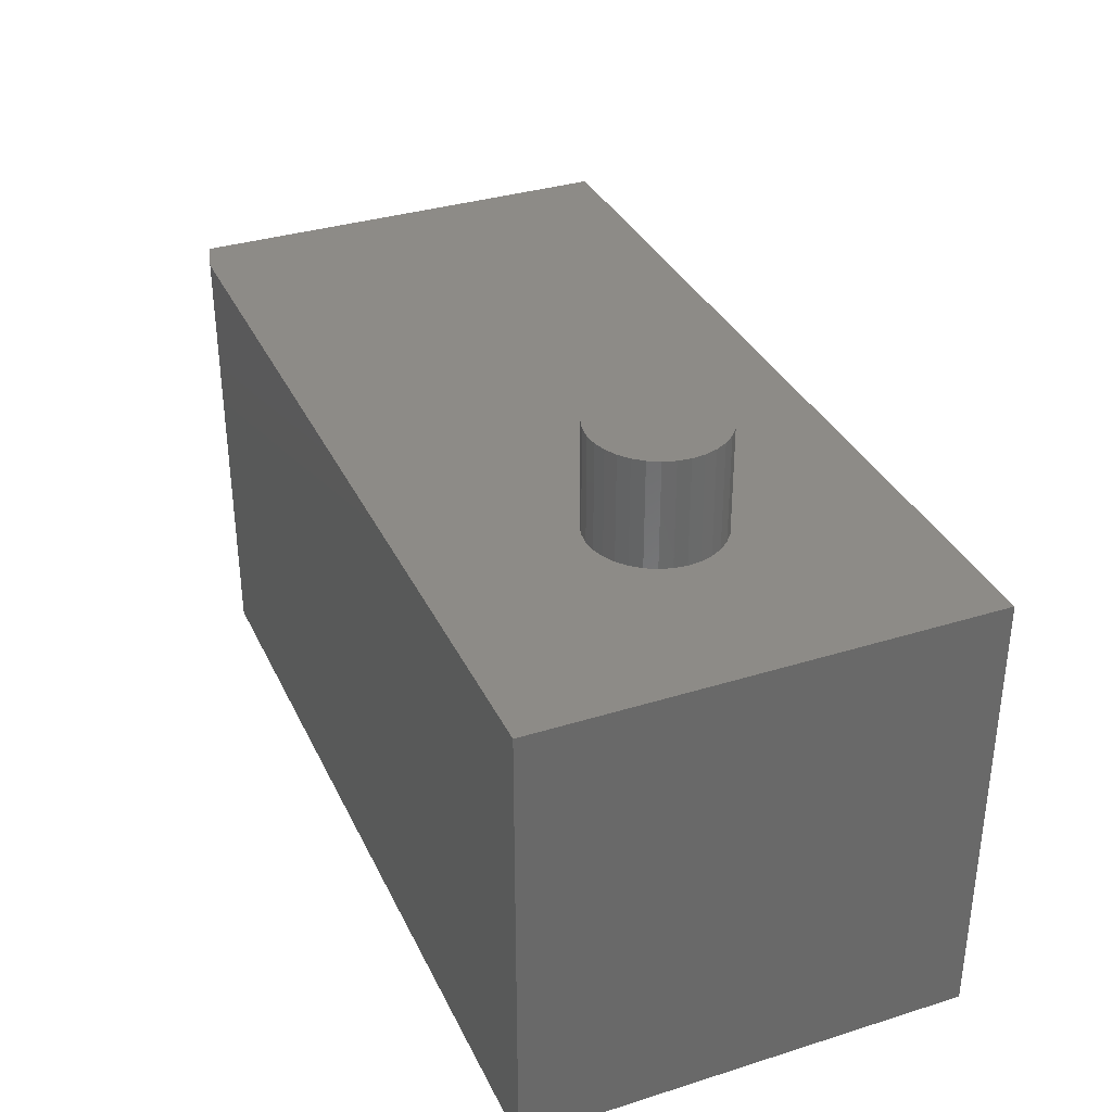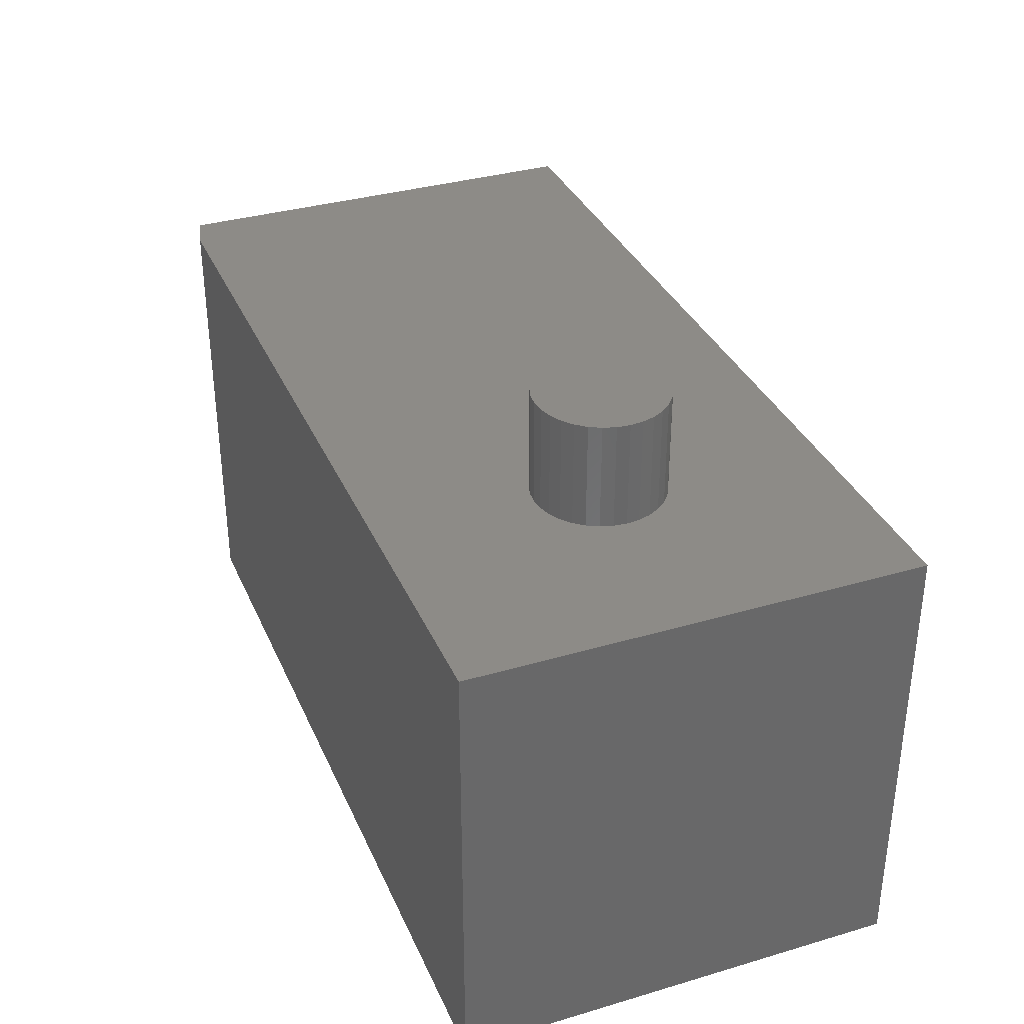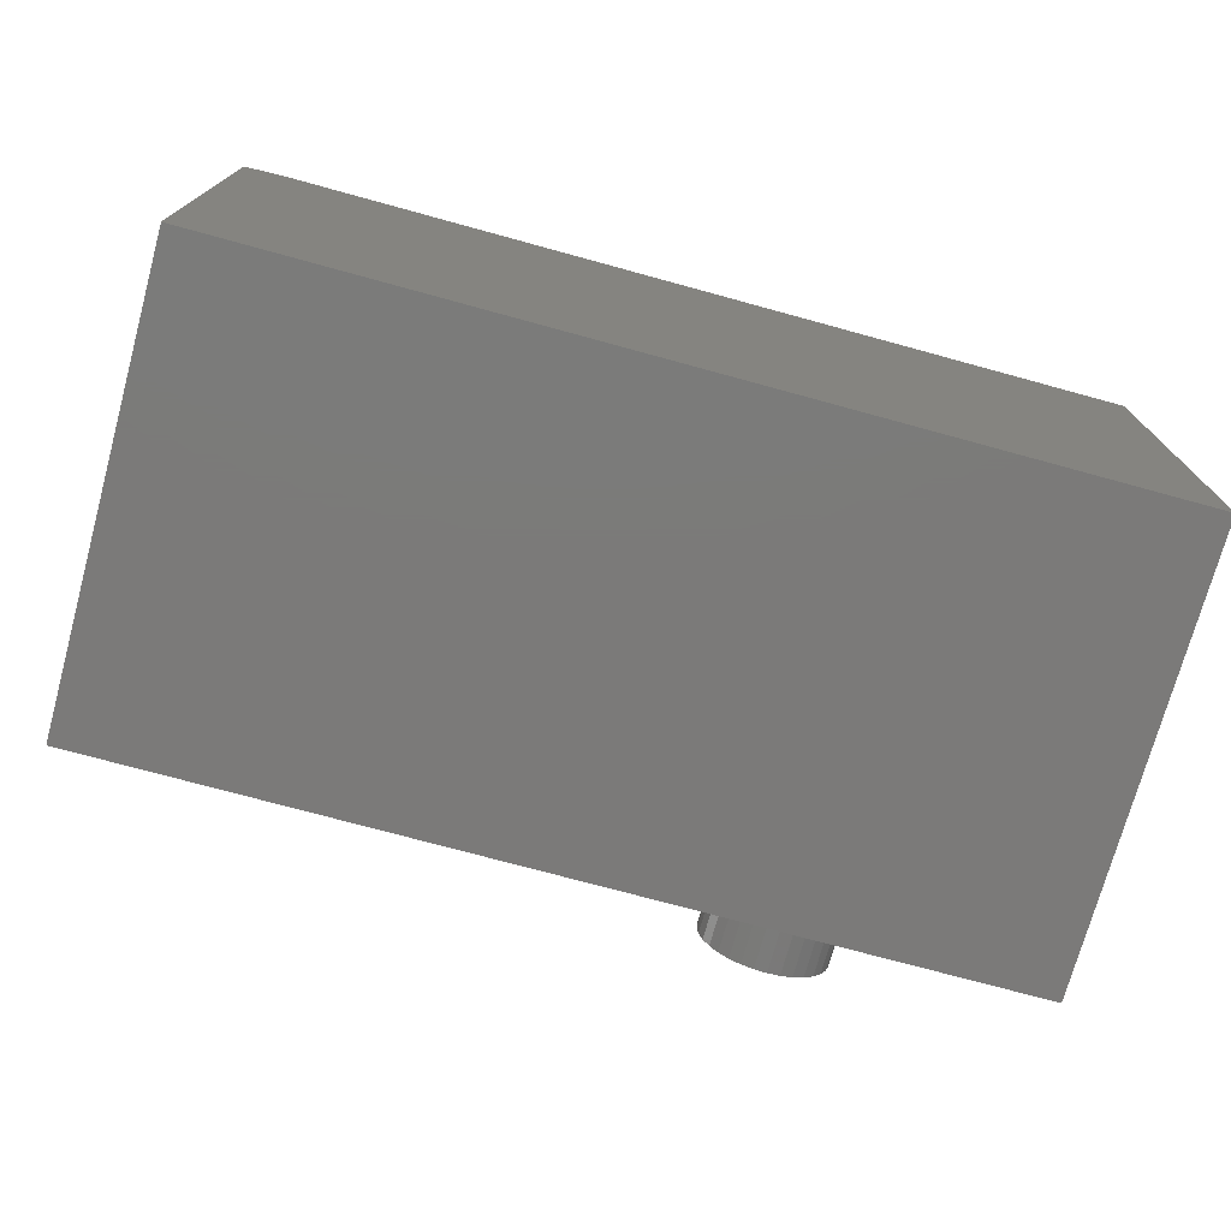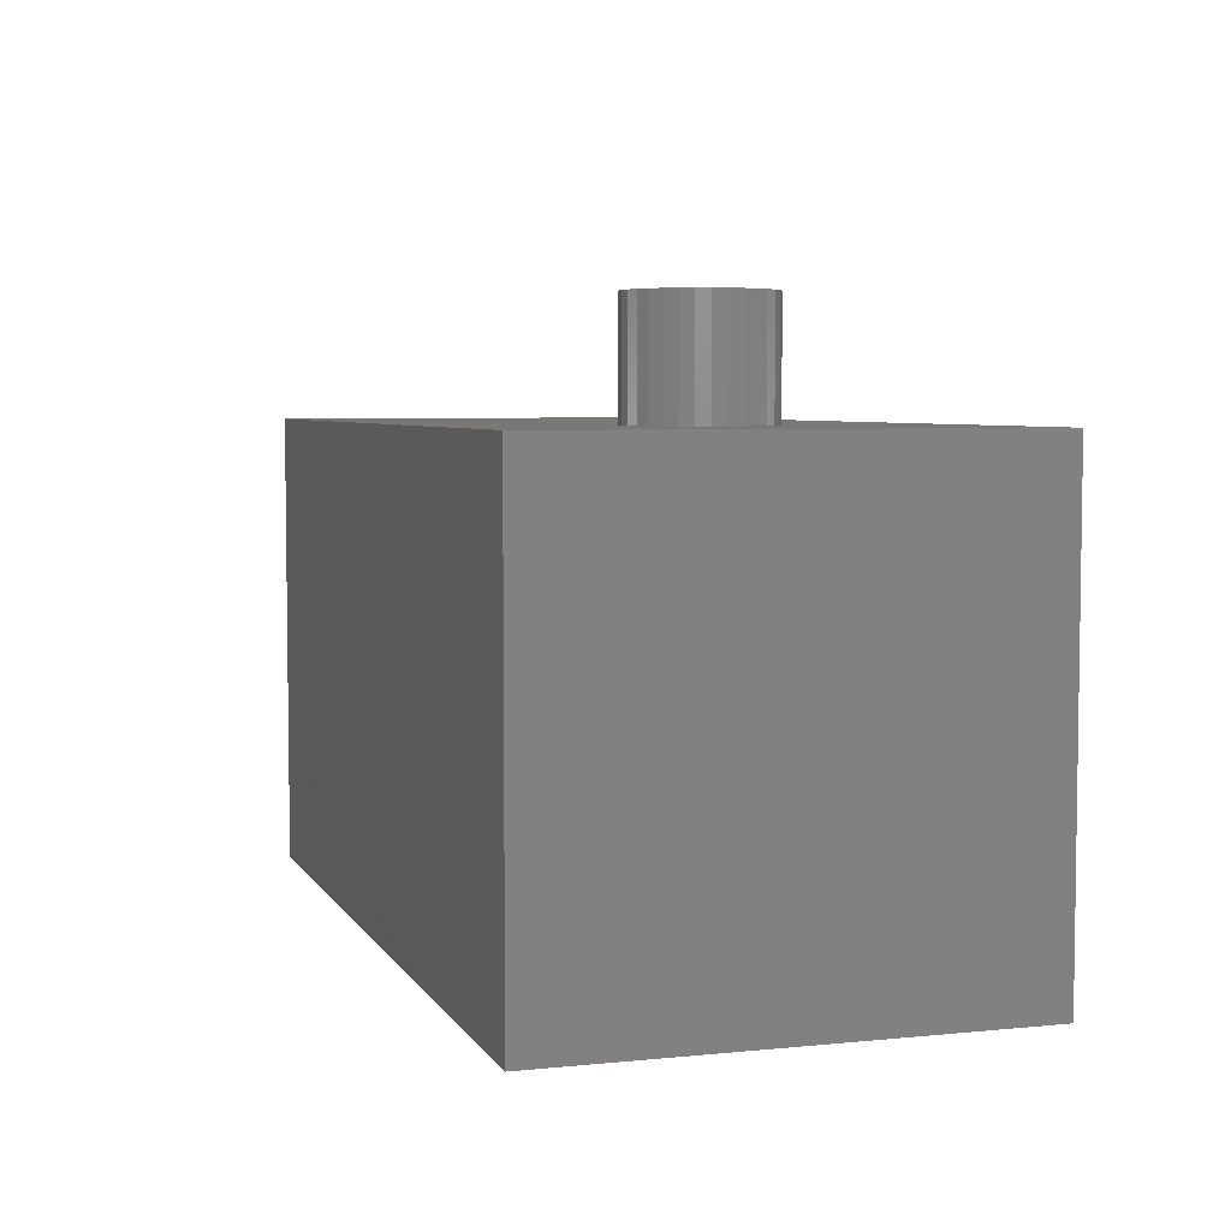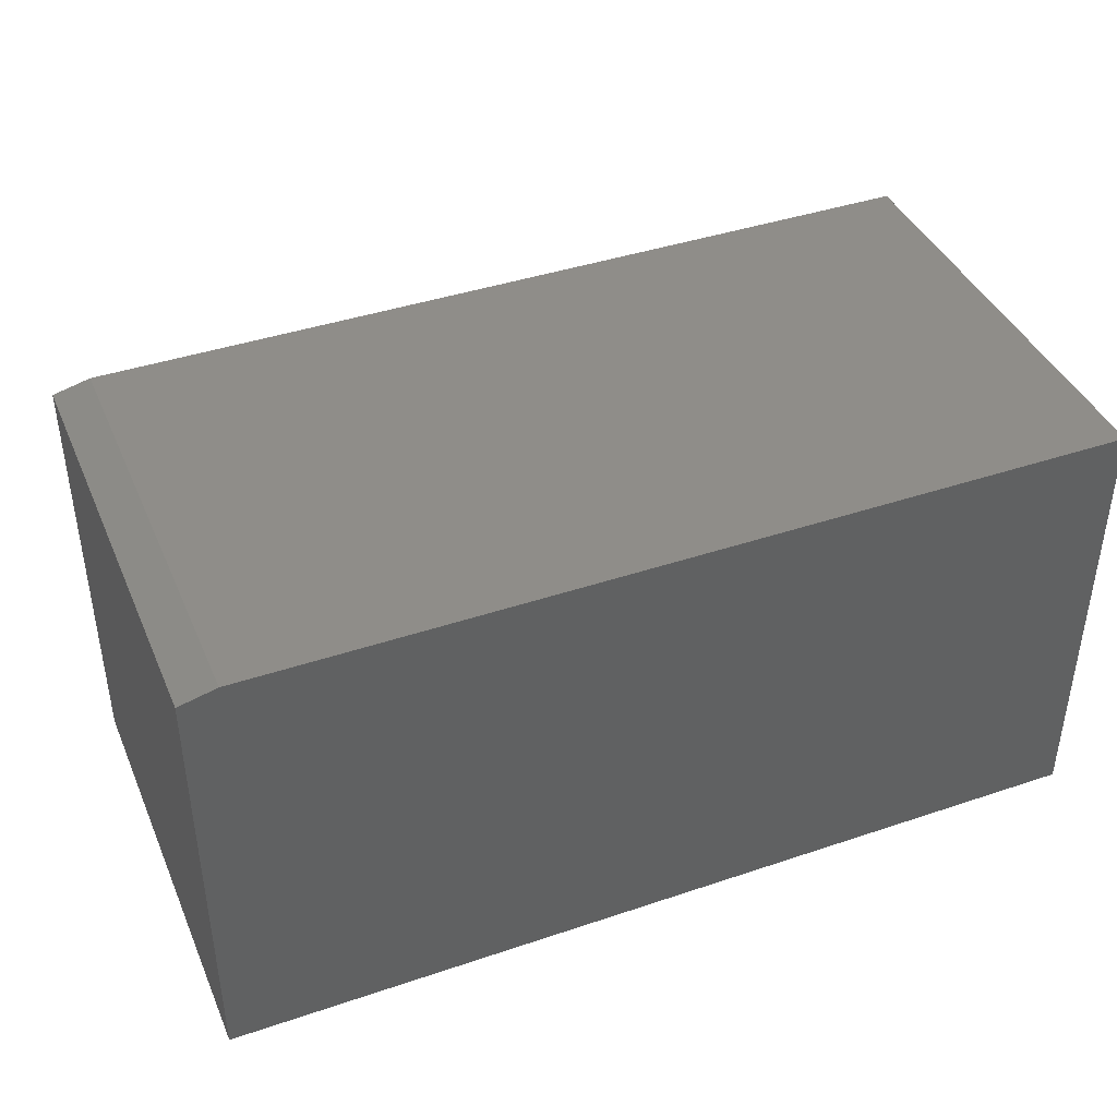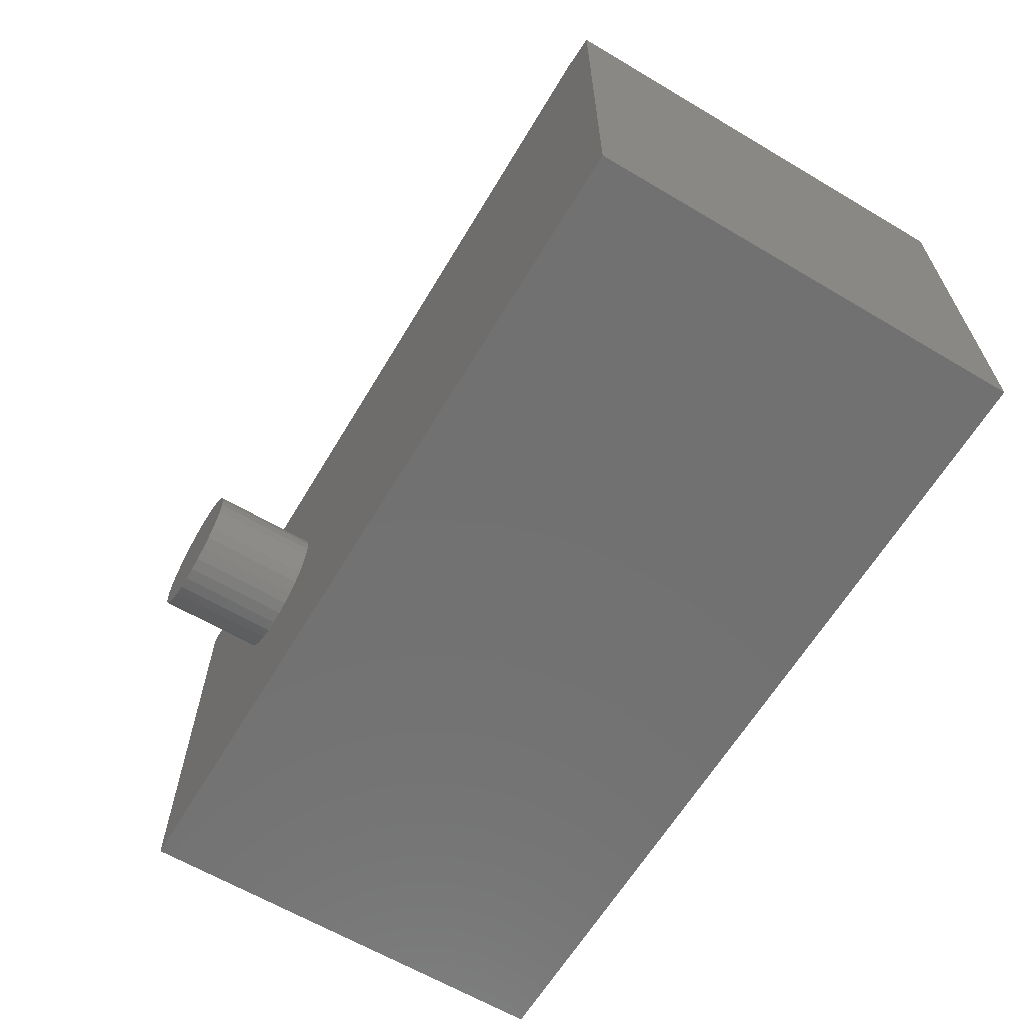
<metadata>
{"format":"stl","ext":"stl","renderer":"f3d","projection":"perspective","resolution":1024,"background":"white","views":[{"elev":34.4,"azim":-112.8,"up":"+Z"},{"elev":34.6,"azim":-111.5,"up":"+Z"},{"elev":-73.8,"azim":164.7,"up":"+Y"},{"elev":5.1,"azim":-107.6,"up":"+Z"},{"elev":41.1,"azim":157.7,"up":"+Y"},{"elev":-63.3,"azim":59.1,"up":"+Y"}]}
</metadata>
<code>
# stl→obj: 74 verts, 144 faces
v 0.1328 6.768e-18 0.3789
v 0.1328 6.768e-18 0.4688
v 0.1339 0.01078 0.3789
v 0.1339 0.01078 0.4688
v 0.137 0.02115 0.3789
v 0.137 0.02115 0.4688
v 0.1421 0.0307 0.3789
v 0.1421 0.0307 0.4688
v 0.149 0.03908 0.3789
v 0.149 0.03908 0.4688
v 0.1574 0.04595 0.3789
v 0.1574 0.04595 0.4688
v 0.1669 0.05106 0.3789
v 0.1669 0.05106 0.4688
v 0.1773 0.0542 0.3789
v 0.1773 0.0542 0.4688
v 0.1881 0.05526 0.3789
v 0.1881 0.05526 0.4688
v 0.1989 0.0542 0.3789
v 0.1989 0.0542 0.4688
v 0.2092 0.05106 0.3789
v 0.2092 0.05106 0.4688
v 0.2188 0.04595 0.3789
v 0.2188 0.04595 0.4688
v 0.2272 0.03908 0.3789
v 0.2272 0.03908 0.4688
v 0.234 0.0307 0.3789
v 0.234 0.0307 0.4688
v 0.2391 0.02115 0.3789
v 0.2391 0.02115 0.4688
v 0.2423 0.01078 0.3789
v 0.2423 0.01078 0.4688
v 0.2433 0 0.3789
v 0.2433 0 0.4688
v 0.2423 -0.01078 0.3789
v 0.2423 -0.01078 0.4688
v 0.2391 -0.02115 0.3789
v 0.2391 -0.02115 0.4688
v 0.234 -0.0307 0.3789
v 0.234 -0.0307 0.4688
v 0.2272 -0.03908 0.3789
v 0.2272 -0.03908 0.4688
v 0.2188 -0.04595 0.3789
v 0.2188 -0.04595 0.4688
v 0.2092 -0.05106 0.3789
v 0.2092 -0.05106 0.4688
v 0.1989 -0.0542 0.3789
v 0.1989 -0.0542 0.4688
v 0.1881 -0.05526 0.3789
v 0.1881 -0.05526 0.4688
v 0.1773 -0.0542 0.3789
v 0.1773 -0.0542 0.4688
v 0.1669 -0.05106 0.3789
v 0.1669 -0.05106 0.4688
v 0.1574 -0.04595 0.3789
v 0.1574 -0.04595 0.4688
v 0.149 -0.03908 0.3789
v 0.149 -0.03908 0.4688
v 0.1421 -0.0307 0.3789
v 0.1421 -0.0307 0.4688
v 0.137 -0.02115 0.3789
v 0.137 -0.02115 0.4688
v 0.1339 -0.01078 0.3789
v 0.1339 -0.01078 0.4688
v 2.32e-17 -0.1875 0.3789
v 0.75 -0.1875 0.3789
v 2.32e-17 0.1875 0.3789
v 0.7188 0.1875 0.3789
v 0.75 0.1797 0.3789
v 0 0.1875 0
v 0.7188 0.1875 -4.401e-17
v 0.75 -0.1875 -4.592e-17
v 0.75 0.1797 -4.592e-17
v 0 -0.1875 0
f 1 2 3
f 3 2 4
f 3 4 5
f 5 4 6
f 5 6 7
f 7 6 8
f 7 8 9
f 9 8 10
f 9 10 11
f 11 10 12
f 11 12 13
f 13 12 14
f 13 14 15
f 15 14 16
f 15 16 17
f 17 16 18
f 17 18 19
f 19 18 20
f 19 20 21
f 21 20 22
f 21 22 23
f 23 22 24
f 23 24 25
f 25 24 26
f 25 26 27
f 27 26 28
f 27 28 29
f 29 28 30
f 29 30 31
f 31 30 32
f 31 32 33
f 33 32 34
f 33 34 35
f 35 34 36
f 35 36 37
f 37 36 38
f 37 38 39
f 39 38 40
f 39 40 41
f 41 40 42
f 41 42 43
f 43 42 44
f 43 44 45
f 45 44 46
f 45 46 47
f 47 46 48
f 47 48 49
f 49 48 50
f 49 50 51
f 51 50 52
f 51 52 53
f 53 52 54
f 53 54 55
f 55 54 56
f 55 56 57
f 57 56 58
f 57 58 59
f 59 58 60
f 59 60 61
f 61 60 62
f 61 62 63
f 63 62 64
f 63 64 1
f 1 64 2
f 65 66 45
f 65 45 47
f 65 47 49
f 65 49 51
f 65 51 53
f 65 53 55
f 65 55 57
f 65 57 59
f 65 59 61
f 65 61 63
f 65 63 1
f 65 1 67
f 68 21 23
f 68 23 25
f 68 25 27
f 68 27 29
f 68 29 31
f 68 31 33
f 68 33 66
f 68 66 69
f 67 1 3
f 67 3 5
f 67 5 7
f 67 7 9
f 67 9 11
f 67 11 13
f 67 13 15
f 67 15 17
f 67 17 19
f 67 19 21
f 67 21 68
f 66 33 35
f 66 35 37
f 66 37 39
f 66 39 41
f 66 41 43
f 66 43 45
f 16 20 18
f 20 16 14
f 20 14 22
f 22 14 12
f 22 12 24
f 24 12 10
f 24 10 26
f 26 10 8
f 26 8 28
f 28 8 6
f 28 6 30
f 38 60 40
f 40 60 58
f 40 58 42
f 42 58 56
f 42 56 44
f 44 56 54
f 44 54 46
f 46 54 52
f 46 52 48
f 48 52 50
f 30 6 32
f 32 6 4
f 32 4 34
f 34 4 2
f 34 2 36
f 36 2 64
f 36 64 38
f 38 64 62
f 38 62 60
f 70 67 71
f 71 67 68
f 72 73 66
f 66 73 69
f 74 70 72
f 72 70 71
f 72 71 73
f 73 71 69
f 69 71 68
f 74 72 65
f 65 72 66
f 65 67 74
f 74 67 70

</code>
